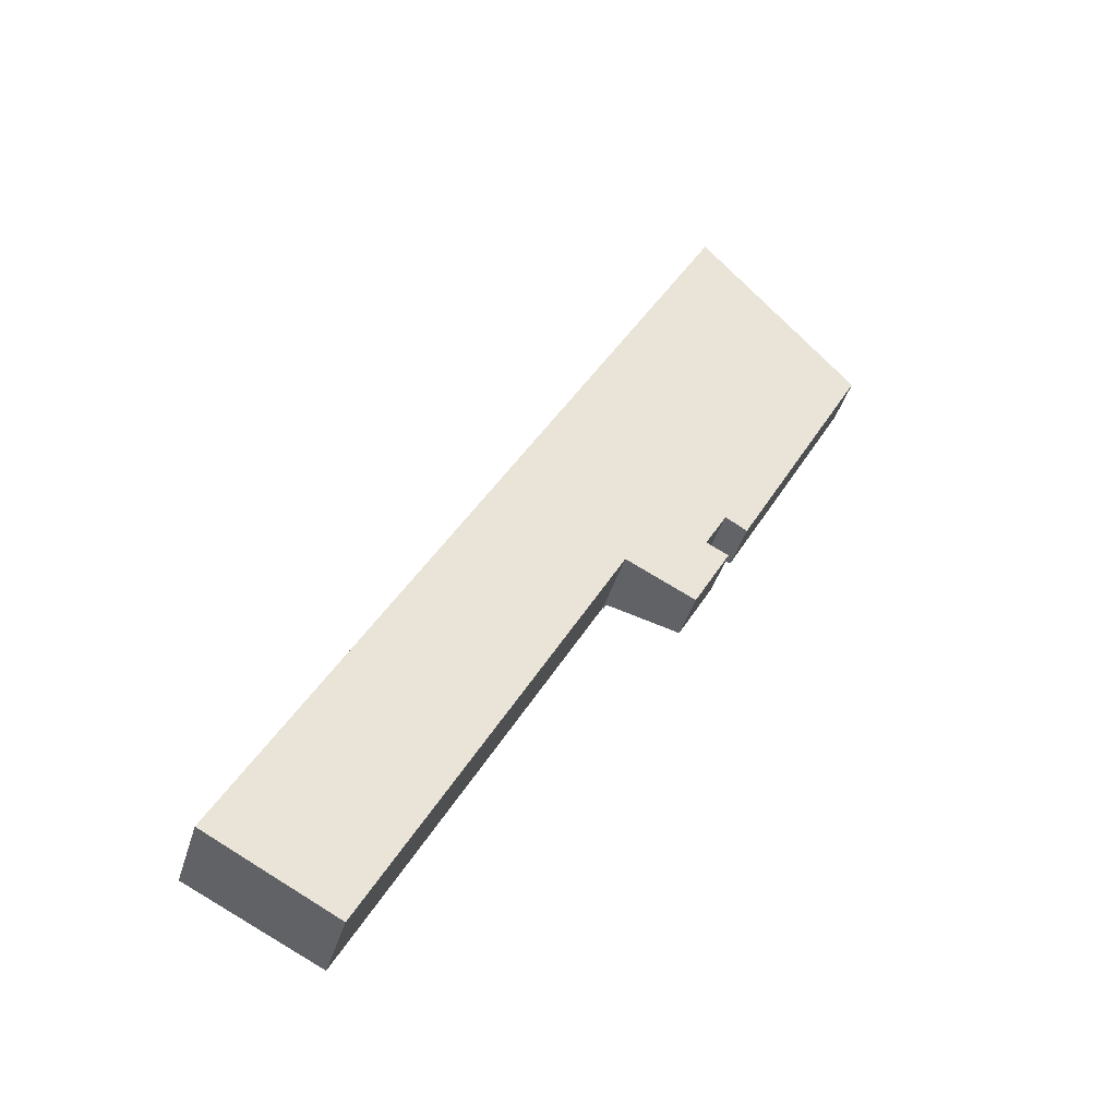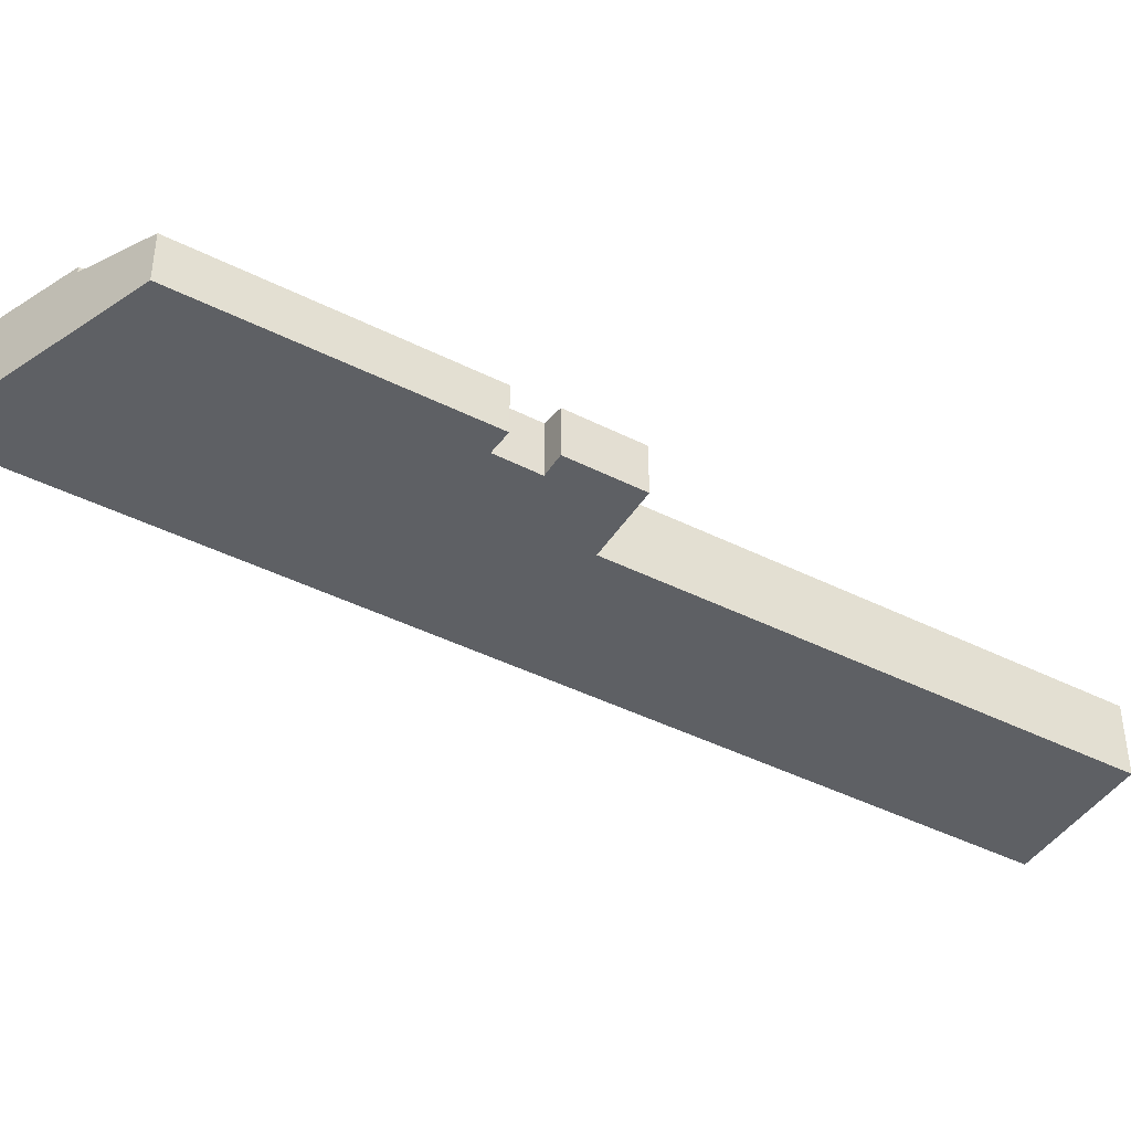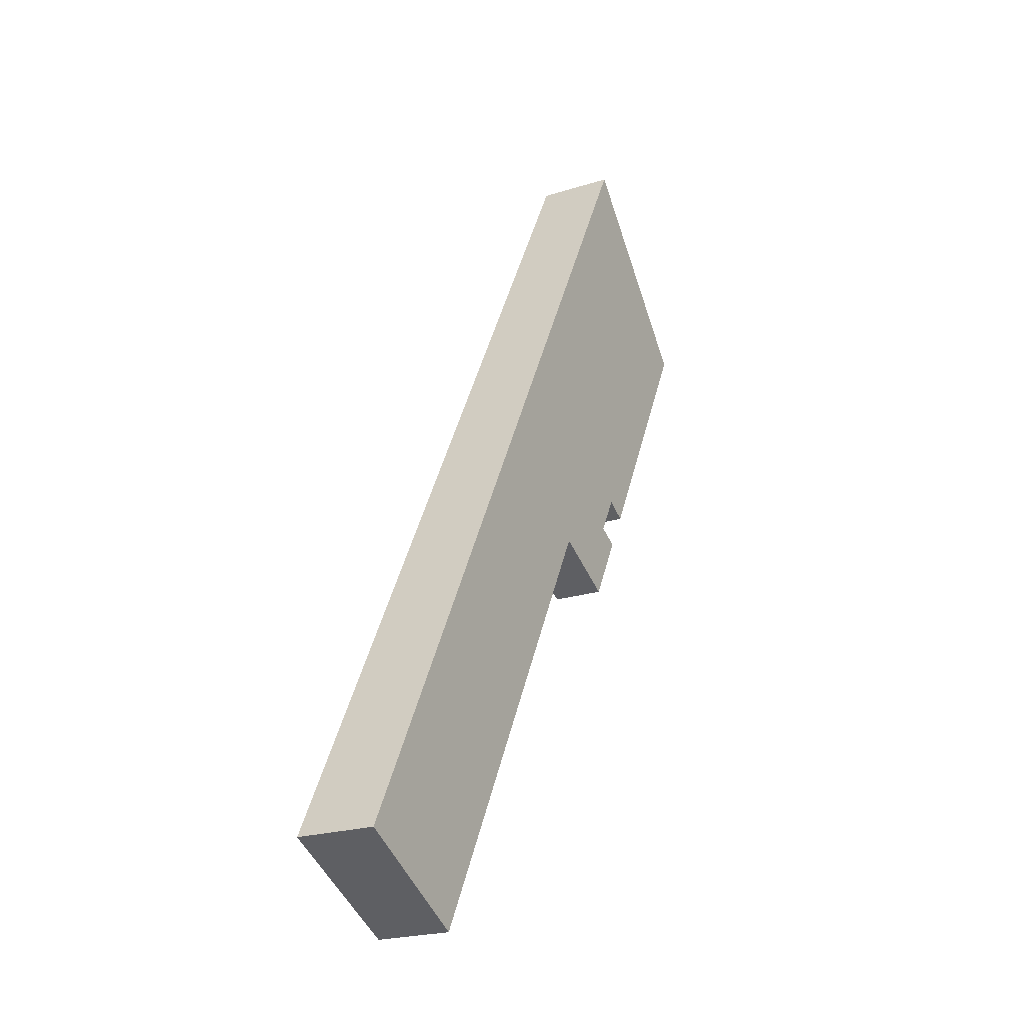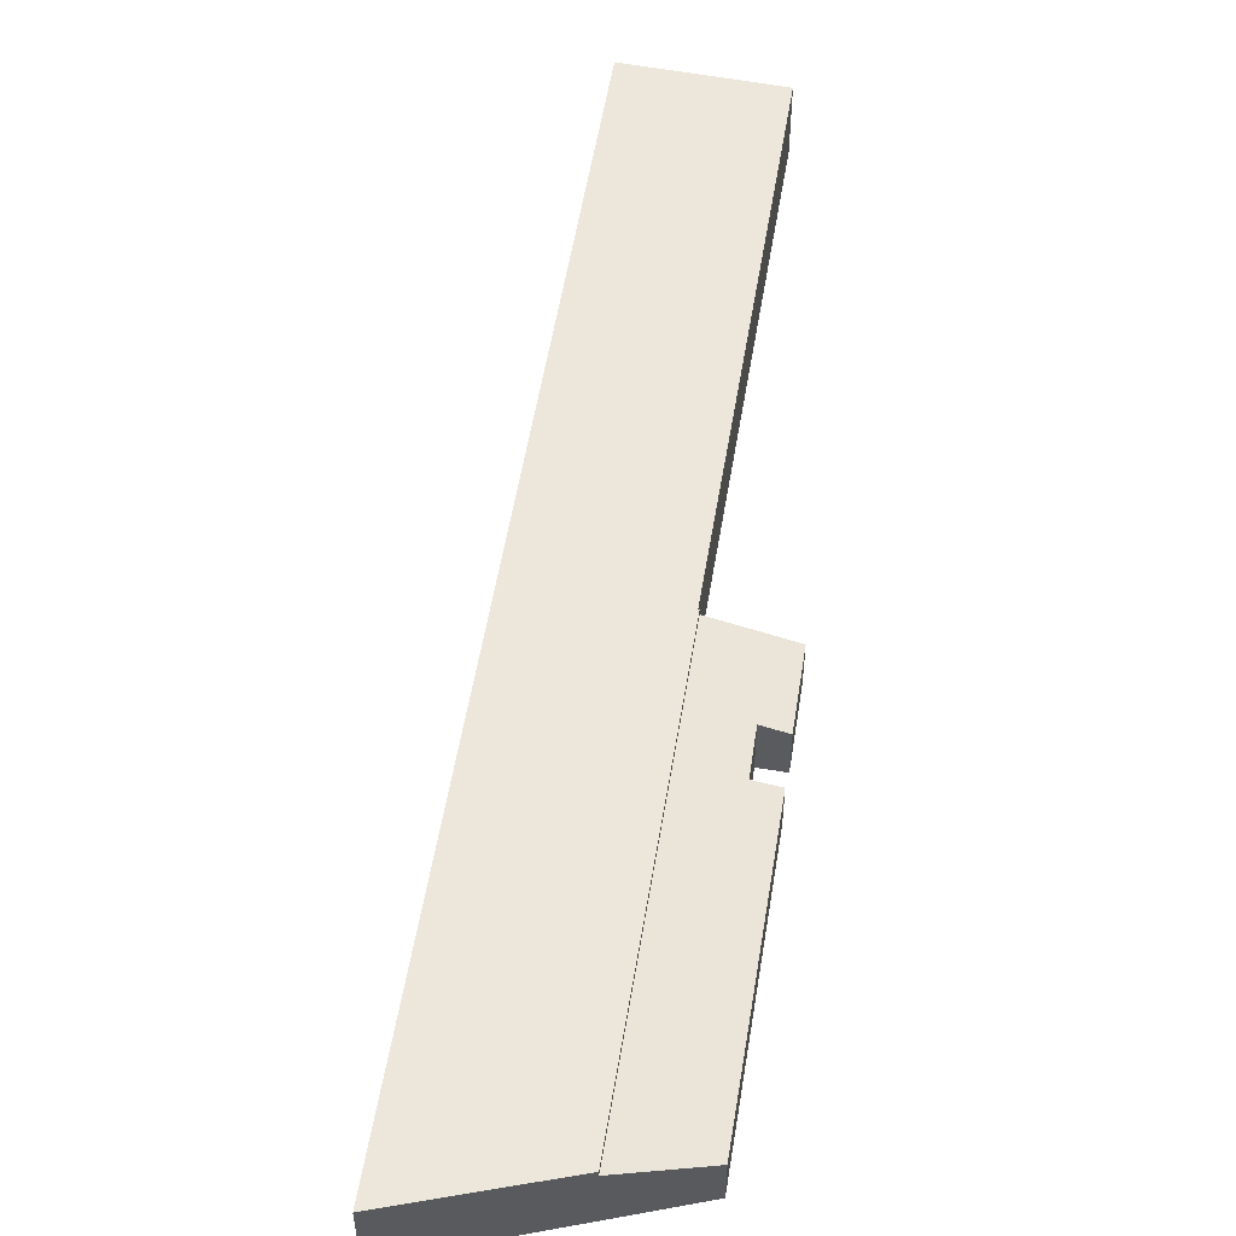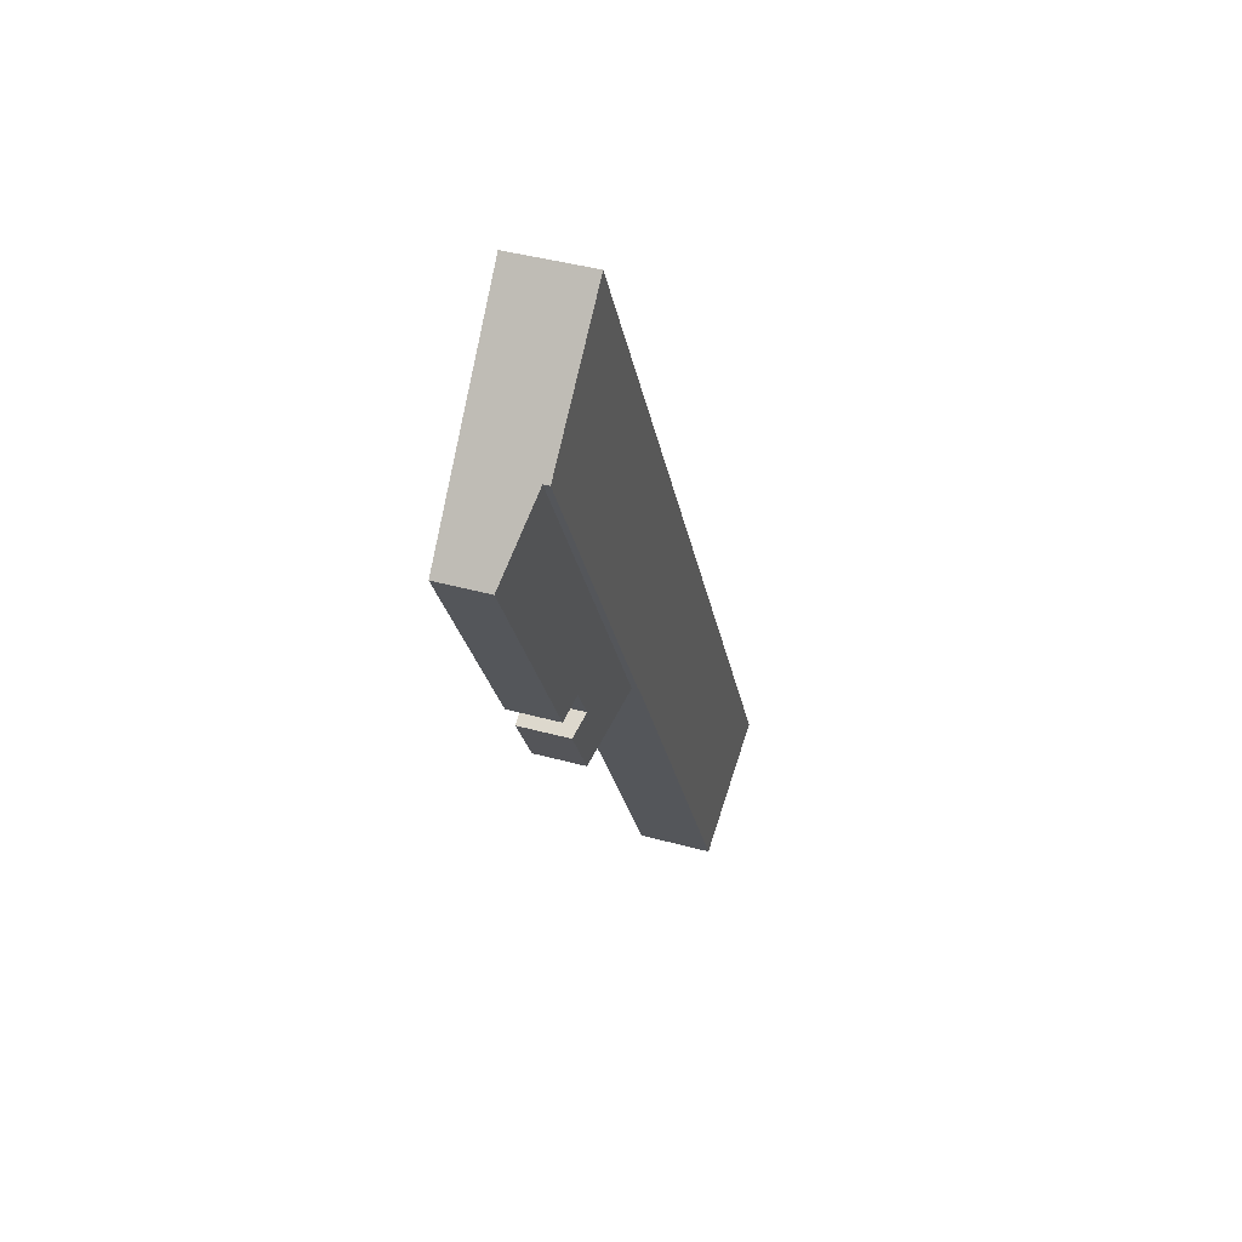
<metadata>
{"format":"obj","ext":"obj","renderer":"f3d","projection":"perspective","resolution":1024,"background":"white","views":[{"elev":-42.9,"azim":-16.4,"up":"+Z"},{"elev":-42.8,"azim":87.1,"up":"+Y"},{"elev":-22.5,"azim":-61.3,"up":"+Z"},{"elev":54.7,"azim":37.2,"up":"+Y"},{"elev":42.4,"azim":108.2,"up":"+Z"}]}
</metadata>
<code>
v  0 6.342 3.883e-16
v  30.17 5.948 31.78
v  10.42 5.946 -5.469
v  9.454 6.342 17.76
v  38.17 6.342 71.7
v  46.93 5.945 63.05
v  38.56 6.342 72.42
v  30.25 5.945 31.73
v  0 0 0
v  38.56 -4.435e-15 72.42
v  9.454 -1.087e-15 17.76
v  38.17 -4.39e-15 71.7
v  46.93 -3.86e-15 63.05
v  30.25 -1.943e-15 31.73
v  30.17 -1.946e-15 31.78
v  10.42 3.349e-16 -5.469
v  46.93 5.461 63.05
v  51.4 4.021 58.02
v  30.25 5.452 31.73
v  49.29 4.02 54.06
v  38.74 4.481 38.6
v  40.5 4.015 37.55
v  38.04 4.485 37.31
v  36.96 4.49 35.34
v  35.81 4.032 28.92
v  38.77 4.026 34.42
v  36.96 -2.164e-15 35.34
v  38.04 -2.285e-15 37.31
v  38.74 -2.363e-15 38.6
v  35.81 -1.771e-15 28.92
v  38.77 -2.107e-15 34.42
v  51.4 -3.553e-15 58.02
v  49.29 -3.31e-15 54.06
v  40.5 -2.3e-15 37.55
g defaultobject
f 1 2 3
f 2 1 4
f 2 4 5
f 2 5 6
f 6 5 7
f 6 8 2
f 9 4 1
f 4 9 5
f 5 9 7
f 7 9 10
f 10 9 11
f 10 11 12
f 10 6 7
f 6 10 13
f 13 8 6
f 8 13 14
f 15 3 2
f 3 15 16
f 8 15 2
f 15 8 14
f 3 9 1
f 9 3 16
f 12 13 10
f 13 12 11
f 13 11 15
f 15 11 16
f 16 11 9
f 14 13 15
f 17 18 19
f 20 19 18
f 21 19 20
f 22 21 20
f 23 19 21
f 24 19 23
f 25 19 24
f 24 26 25
f 23 27 24
f 27 23 21
f 27 21 28
f 28 21 29
f 26 30 25
f 30 26 31
f 32 20 18
f 20 32 33
f 20 33 22
f 22 33 34
f 27 26 24
f 26 27 31
f 13 18 17
f 18 13 32
f 25 14 19
f 14 25 30
f 22 29 21
f 29 22 34
f 19 13 17
f 13 19 14
f 33 29 34
f 13 14 32
f 33 32 14
f 29 33 14
f 28 29 14
f 27 28 14
f 31 27 14
f 30 31 14

</code>
